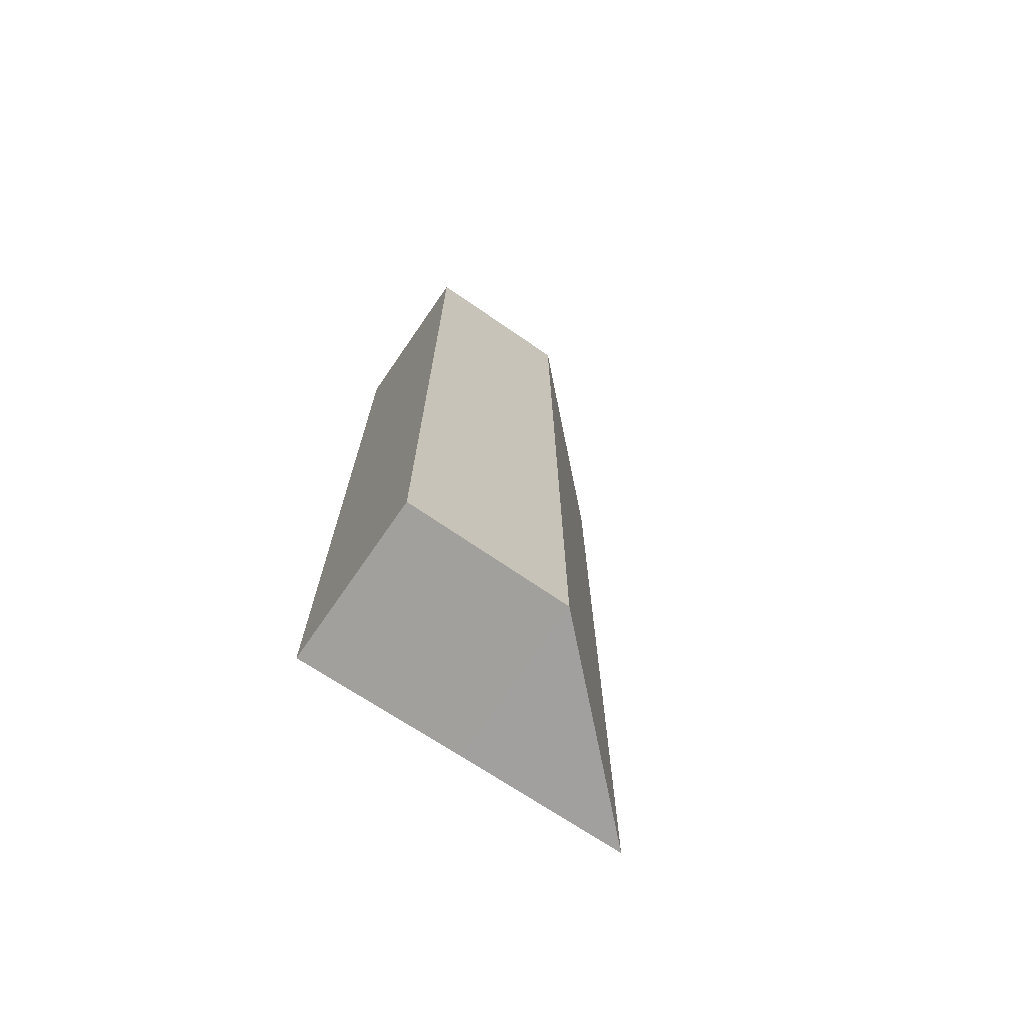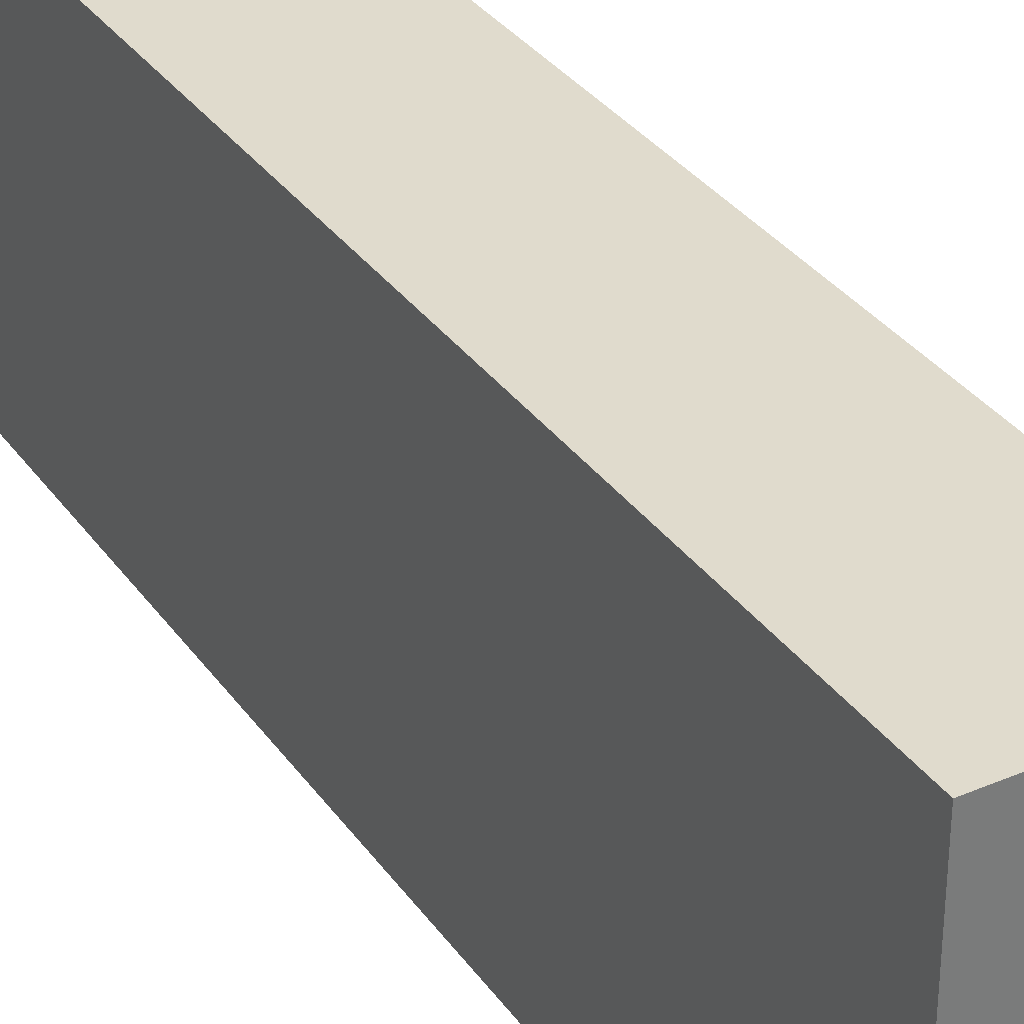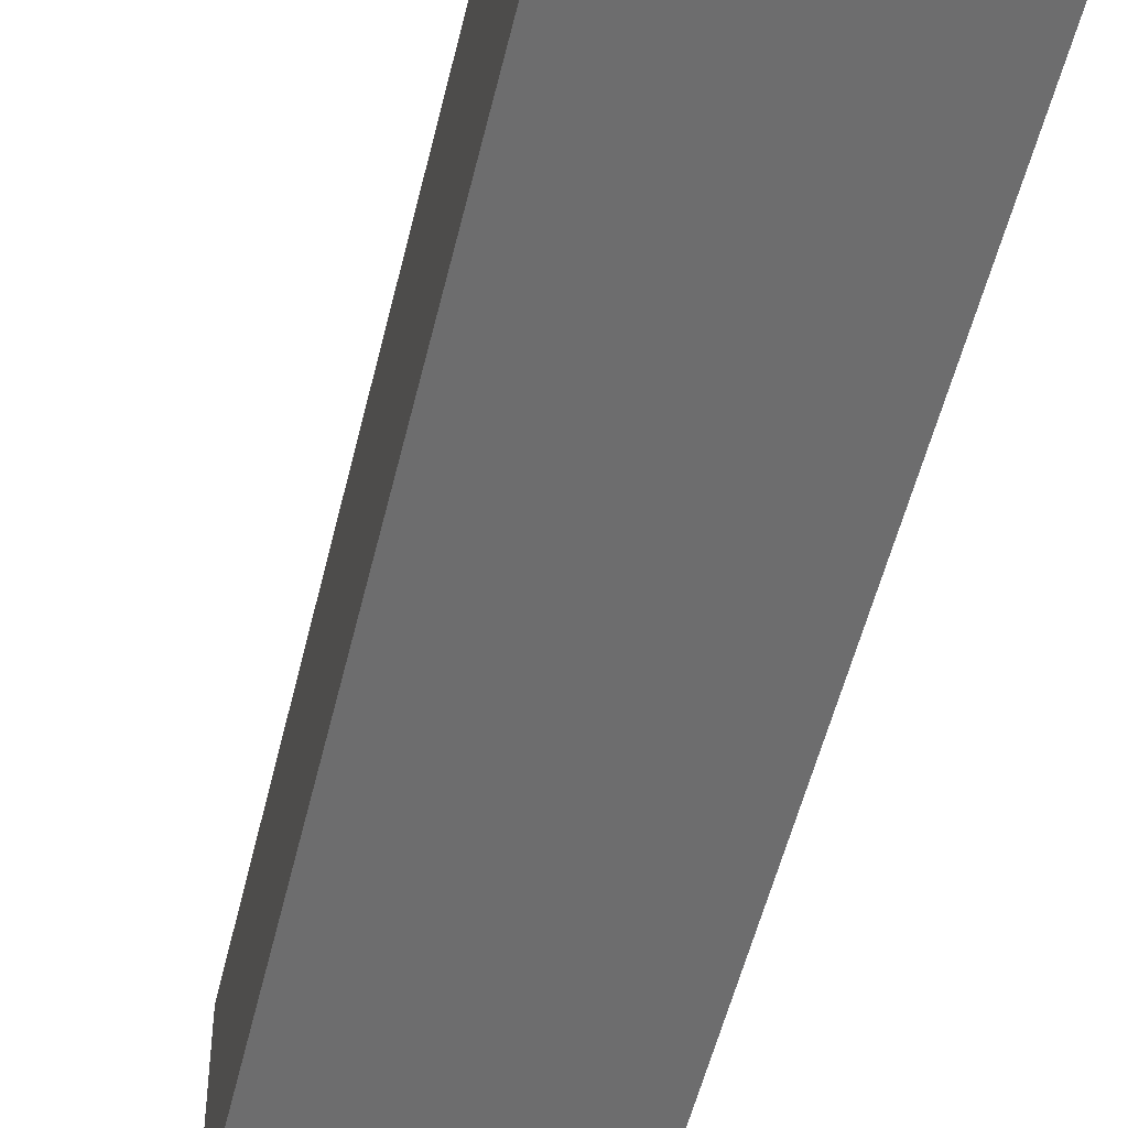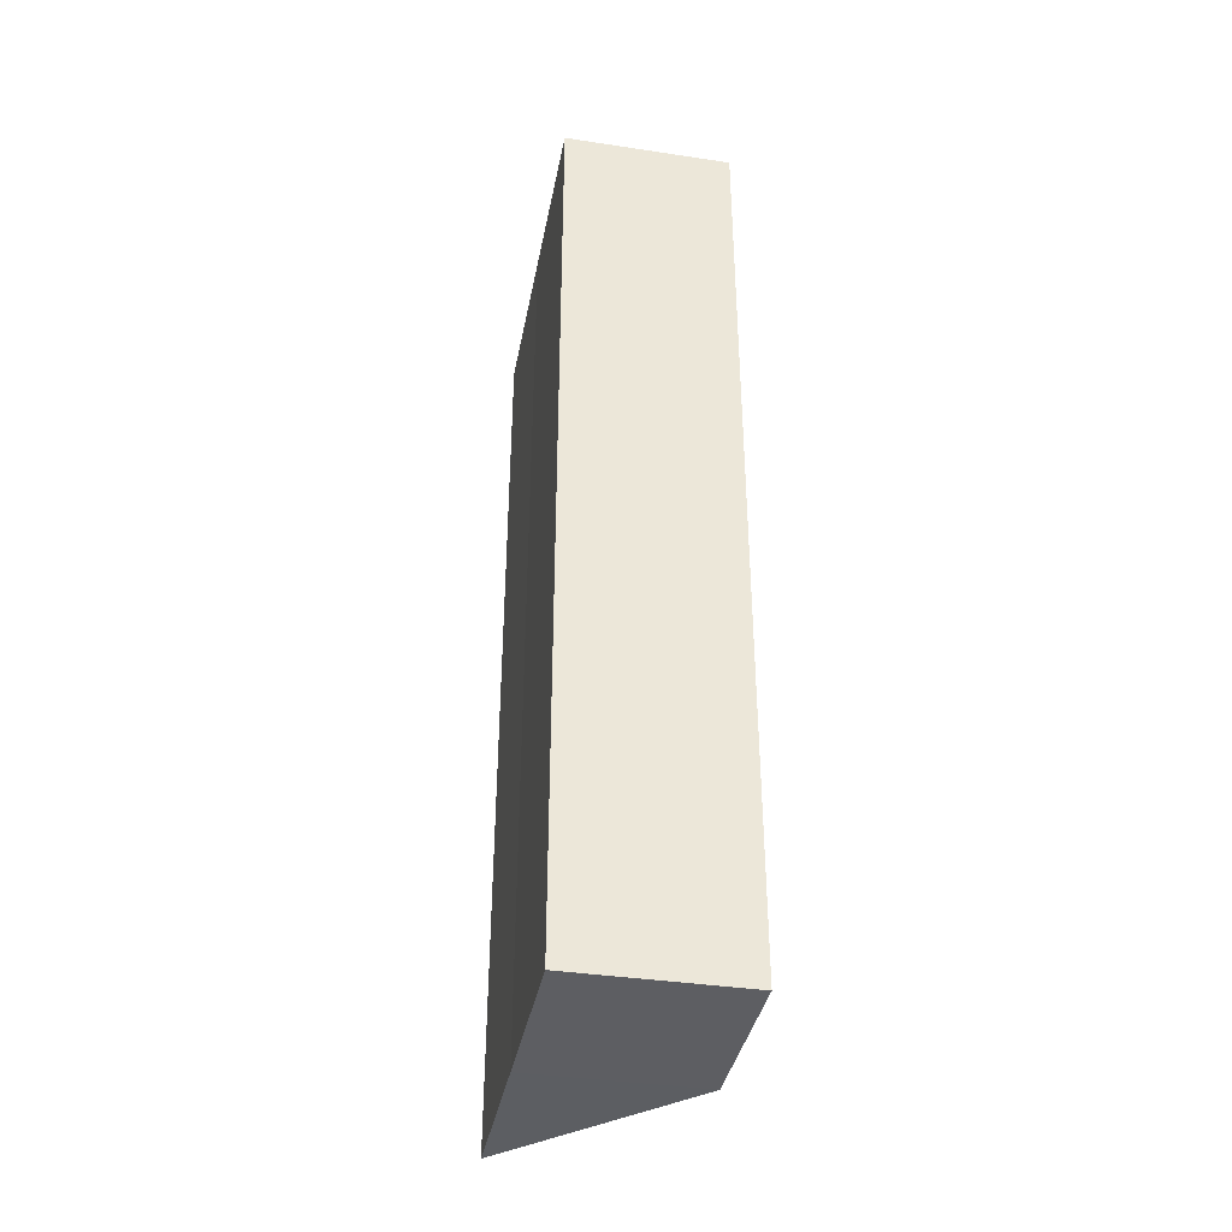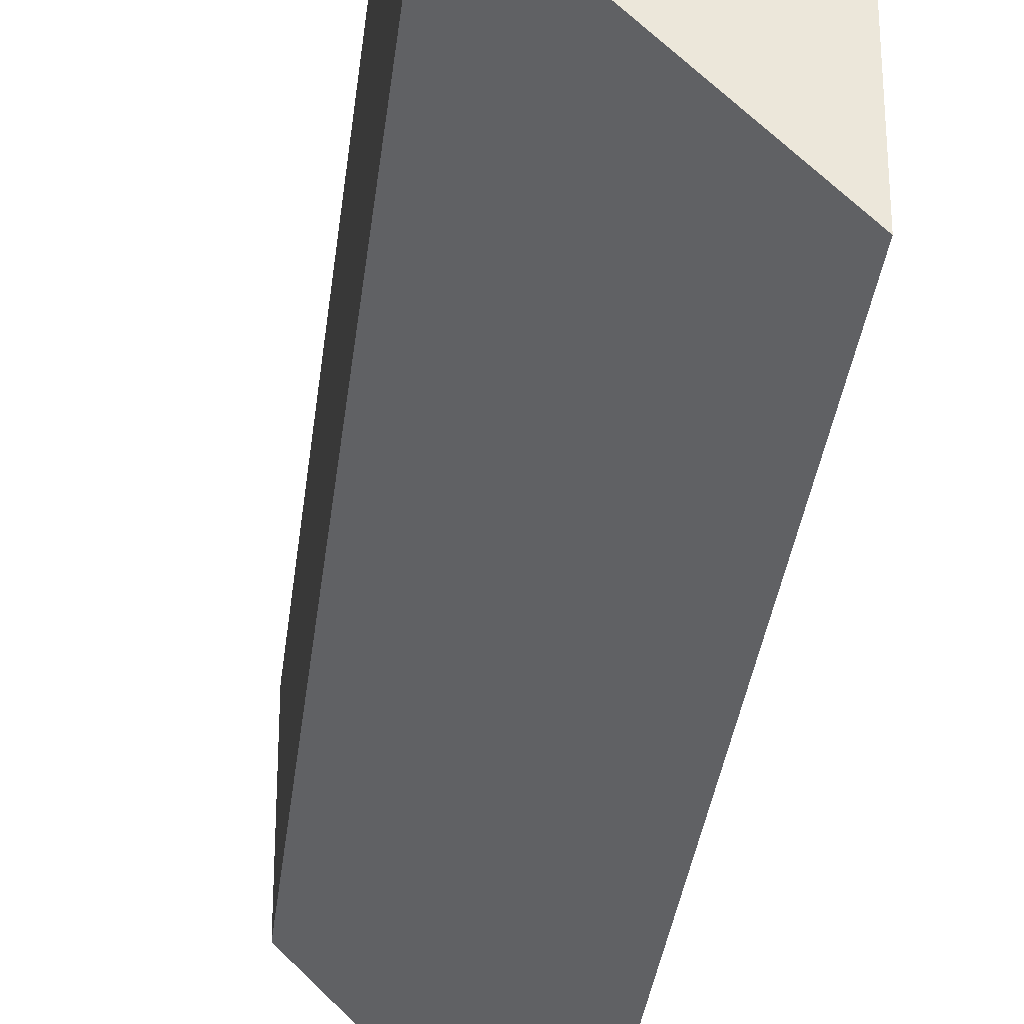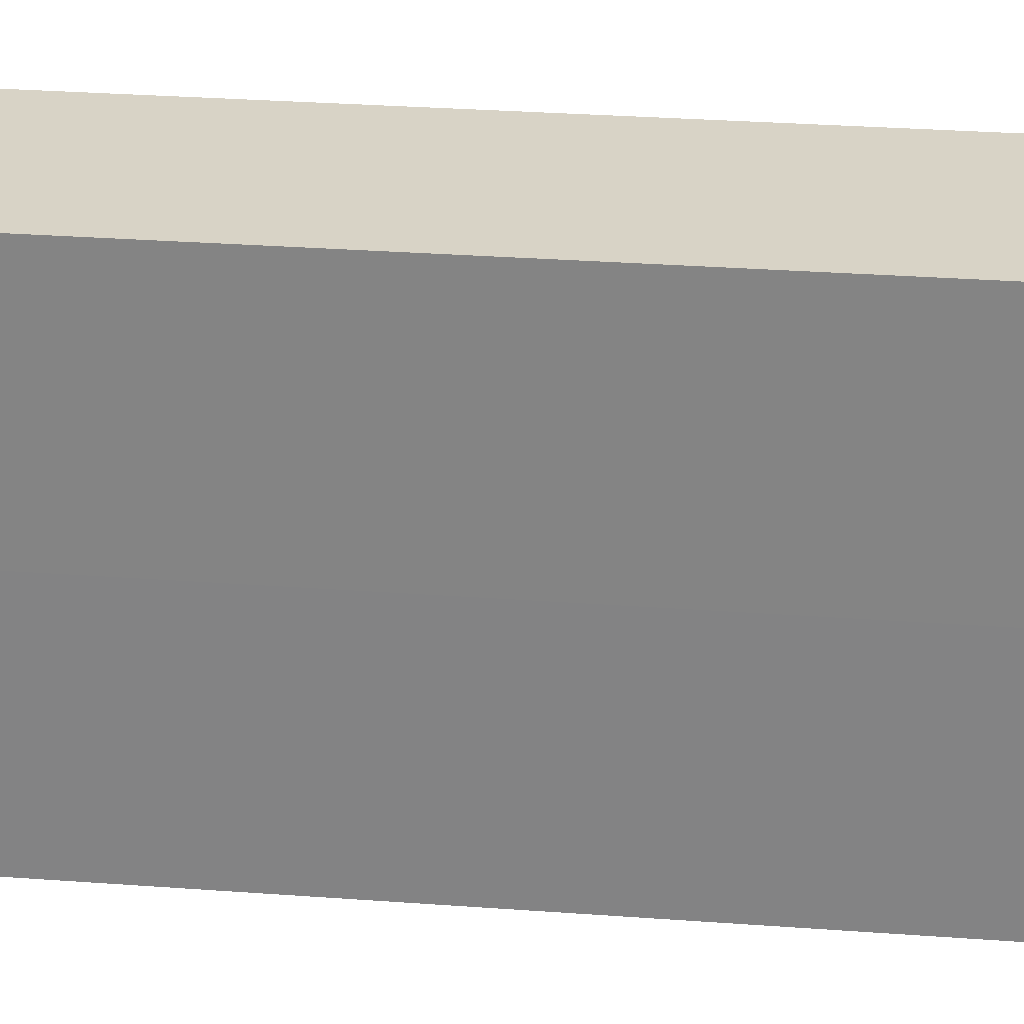
<metadata>
{"format":"obj","ext":"obj","renderer":"f3d","projection":"perspective","resolution":1024,"background":"white","views":[{"elev":-71.8,"azim":-123.6,"up":"+Z"},{"elev":33.4,"azim":150.1,"up":"+Y"},{"elev":-50.5,"azim":-12.8,"up":"+Y"},{"elev":-38.3,"azim":169.2,"up":"+Z"},{"elev":-32.6,"azim":-6.4,"up":"+Y"},{"elev":27.7,"azim":96.6,"up":"+Y"}]}
</metadata>
<code>
o 285
v 2216 1865 13.42
v 2216 1865 13.42
v 2216 1865 13.48
v 2216 1865 13.48
v 2216 1865 13.48
v 2216 1865 13.48
v 2216 1865 13.48
v 2216 1865 13.42
v 2216 1865 13.42
v 2216 1865 13.42
v 2216 1865 13.48
v 2216 1865 13.42
v 2216 1865 13.42
v 2216 1865 13.48
v 2216 1865 13.48
v 2216 1865 13.42
v 2216 1865 13.48
v 2216 1865 13.42
v 2216 1865 13.42
v 2216 1865 13.48
v 2216 1865 13.42
v 2216 1865 13.48
v 2216 1865 13.48
v 2216 1865 13.42
v 2216 1865 13.42
v 2216 1865 13.48
v 2216 1865 13.42
v 2216 1865 13.42
v 2216 1865 13.42
v 2216 1865 13.42
v 2216 1865 13.48
f 1 2 3
f 3 4 5
f 6 7 4
f 1 8 9
f 10 1 11
f 12 9 13
f 11 12 14
f 14 5 15
f 14 16 17
f 18 13 19
f 20 21 15
f 22 13 23
f 24 25 22
f 26 27 20
f 28 29 26
f 29 30 31

</code>
